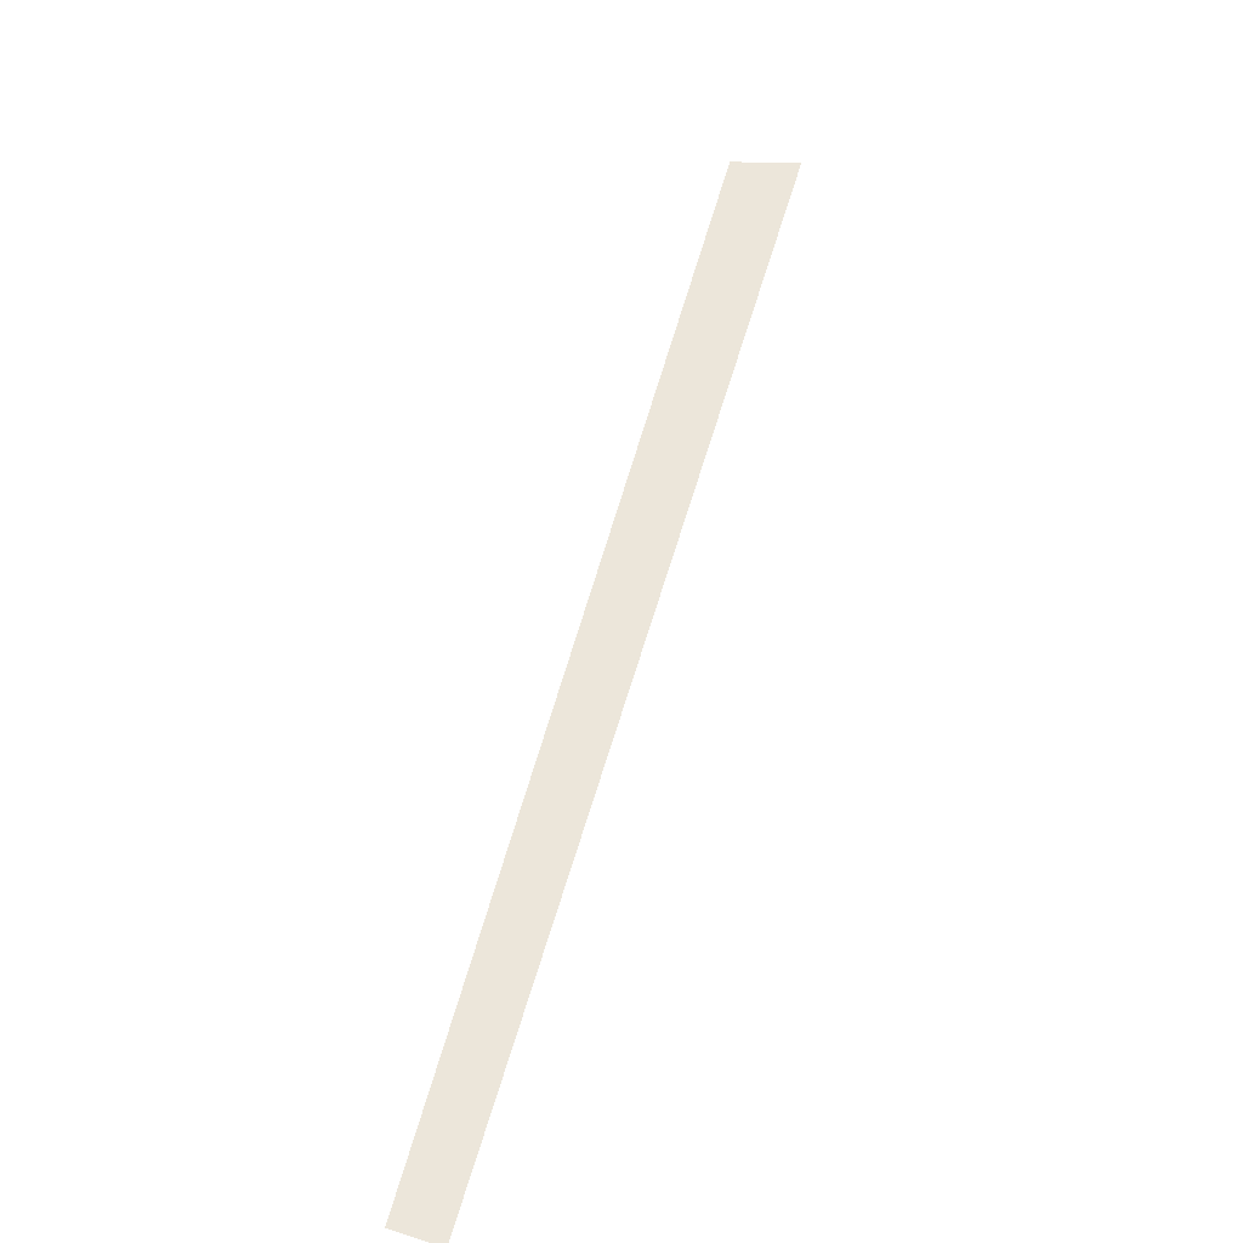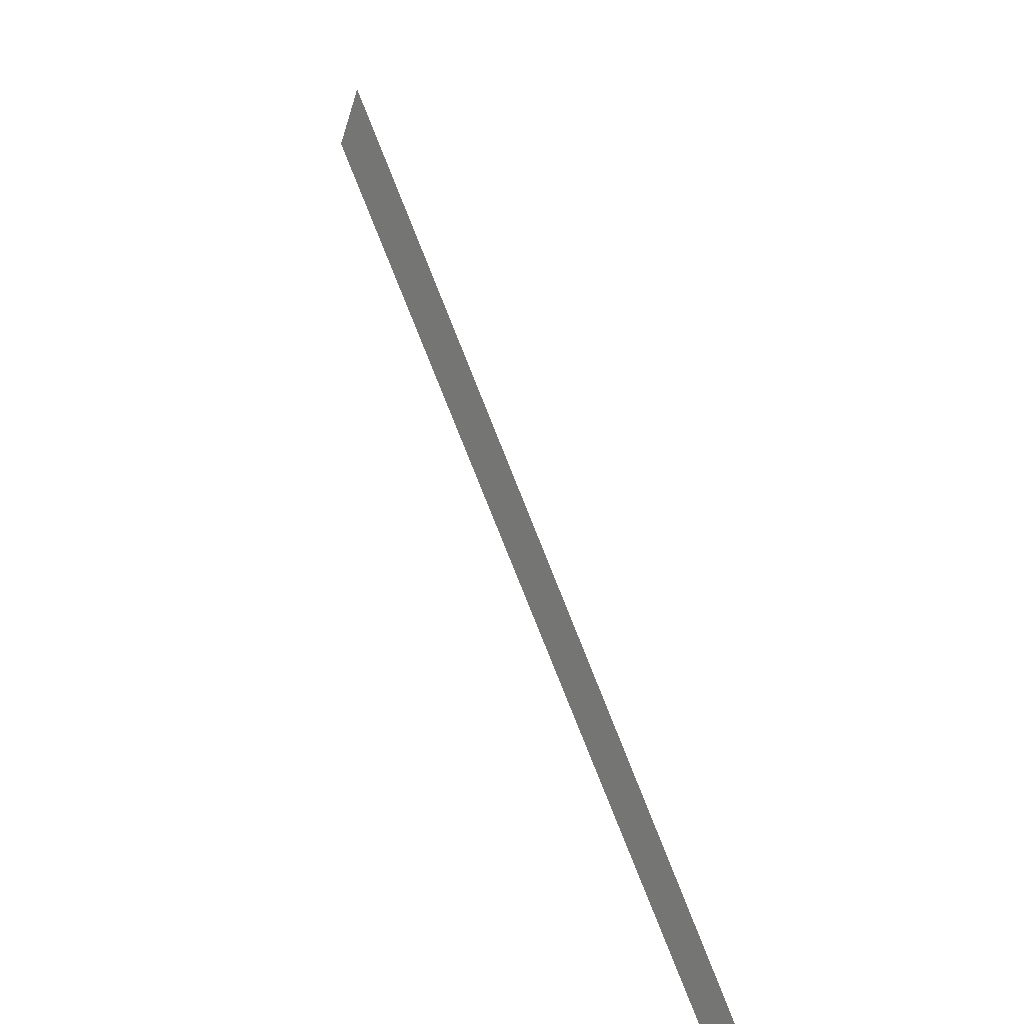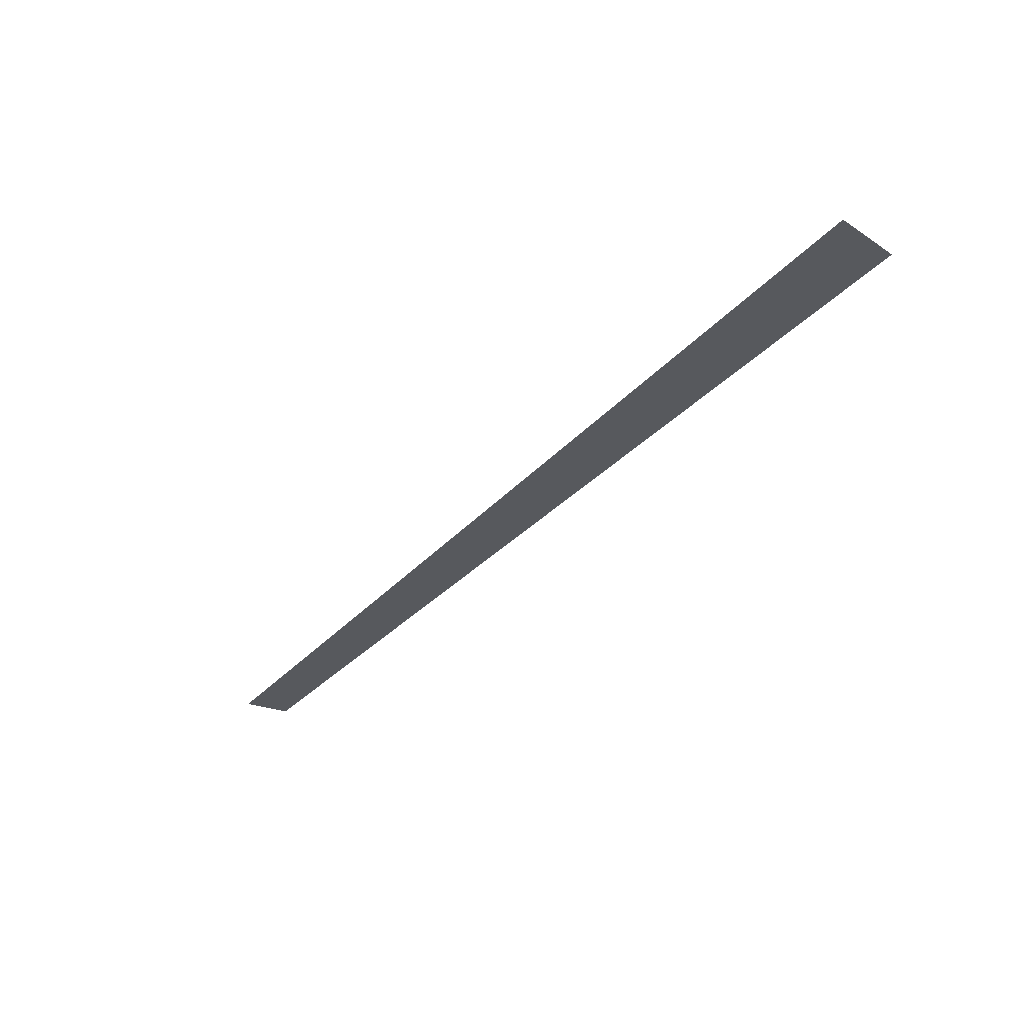
<metadata>
{"format":"obj","ext":"obj","renderer":"f3d","projection":"perspective","resolution":1024,"background":"white","views":[{"elev":54.4,"azim":-125.6,"up":"+Y"},{"elev":1.9,"azim":-120.1,"up":"+Z"},{"elev":-29.2,"azim":7.8,"up":"+Y"}]}
</metadata>
<code>
v -335.7 0 446.7
v -128.6 0 700.8
v -116.9 0 684.9
v -324.4 0 438.7
g face_from_component_split_67
f 1 2 3 4

</code>
